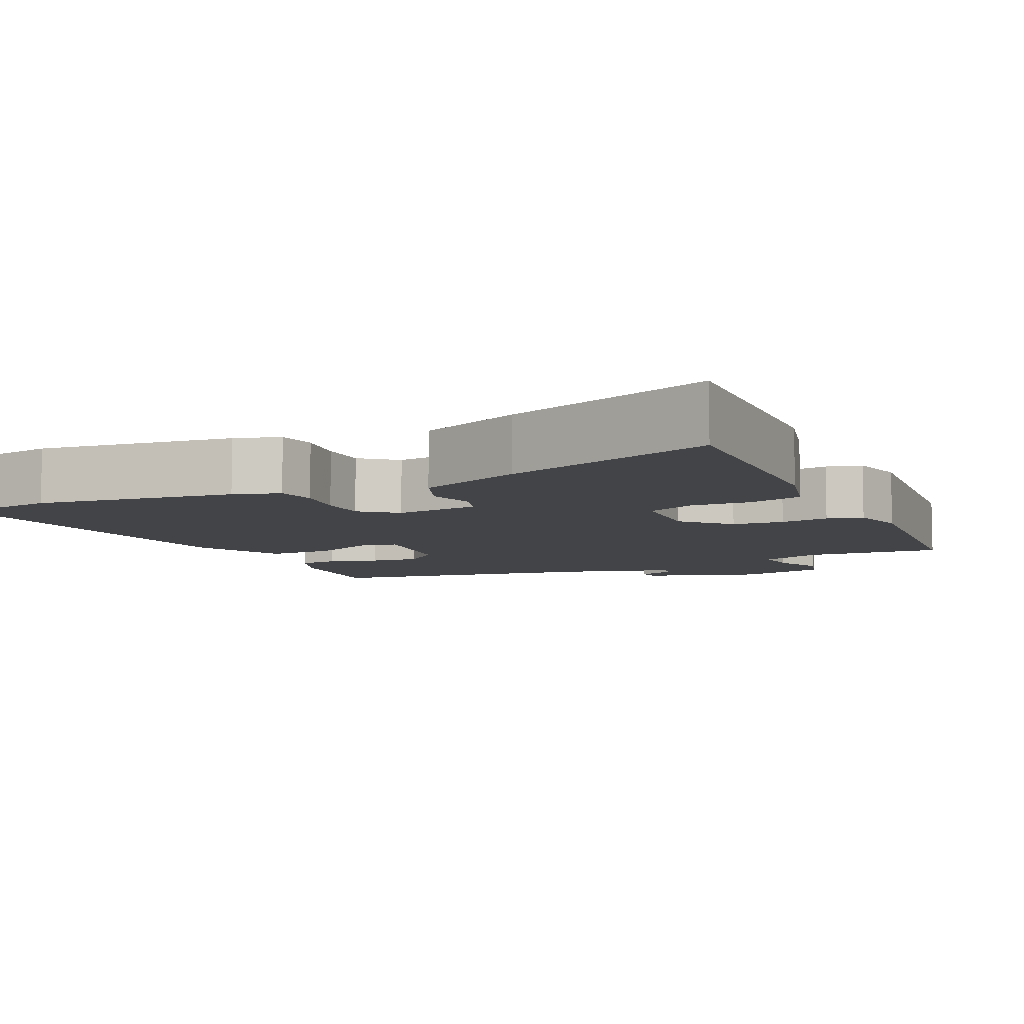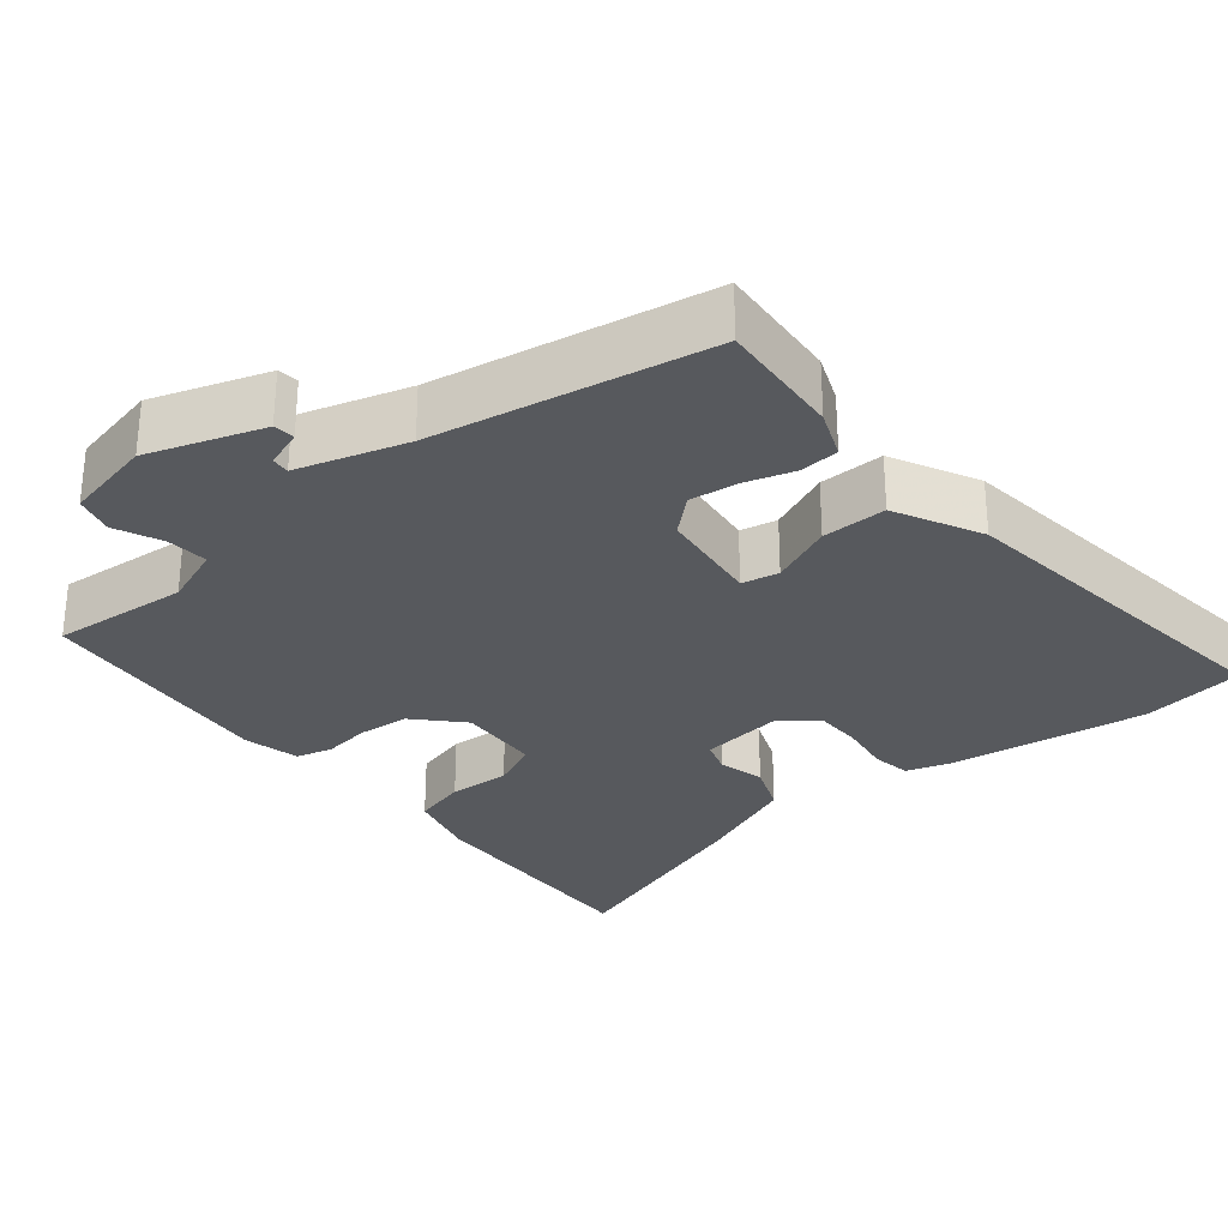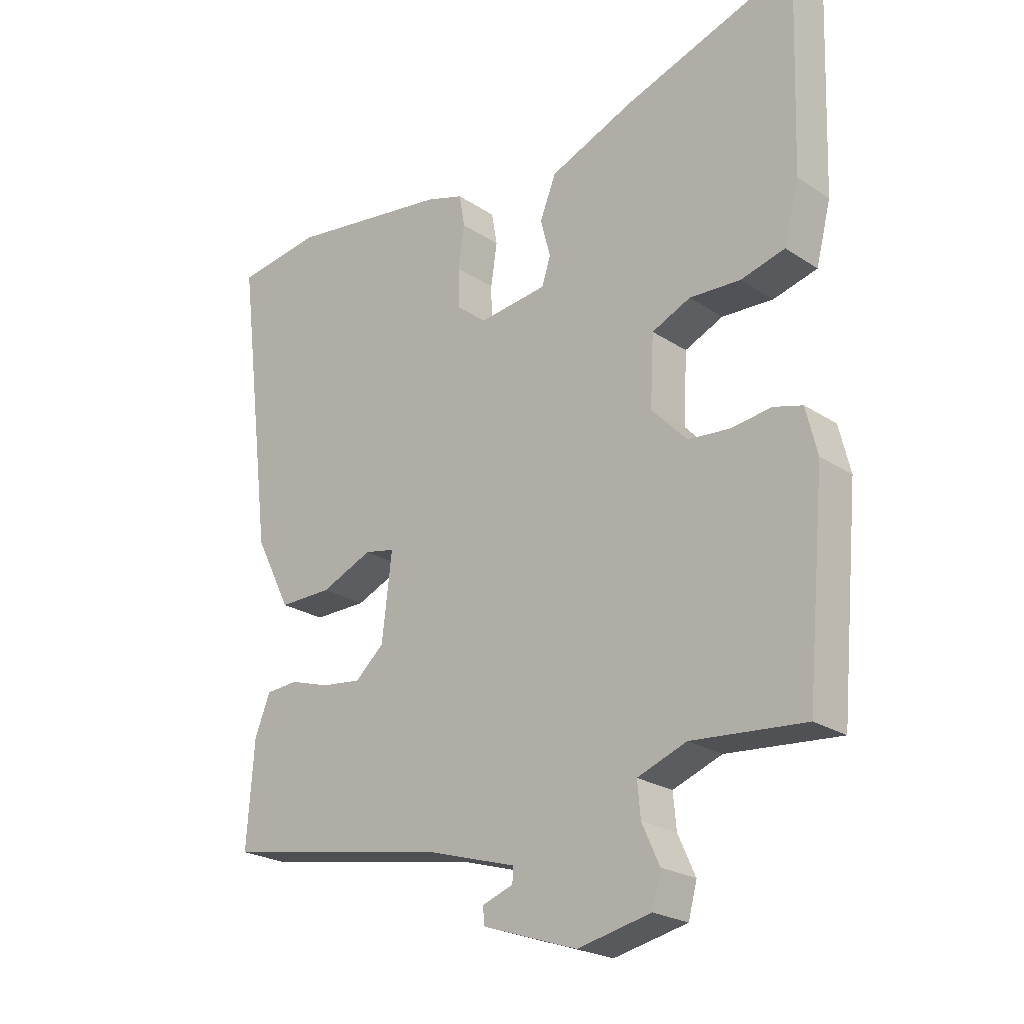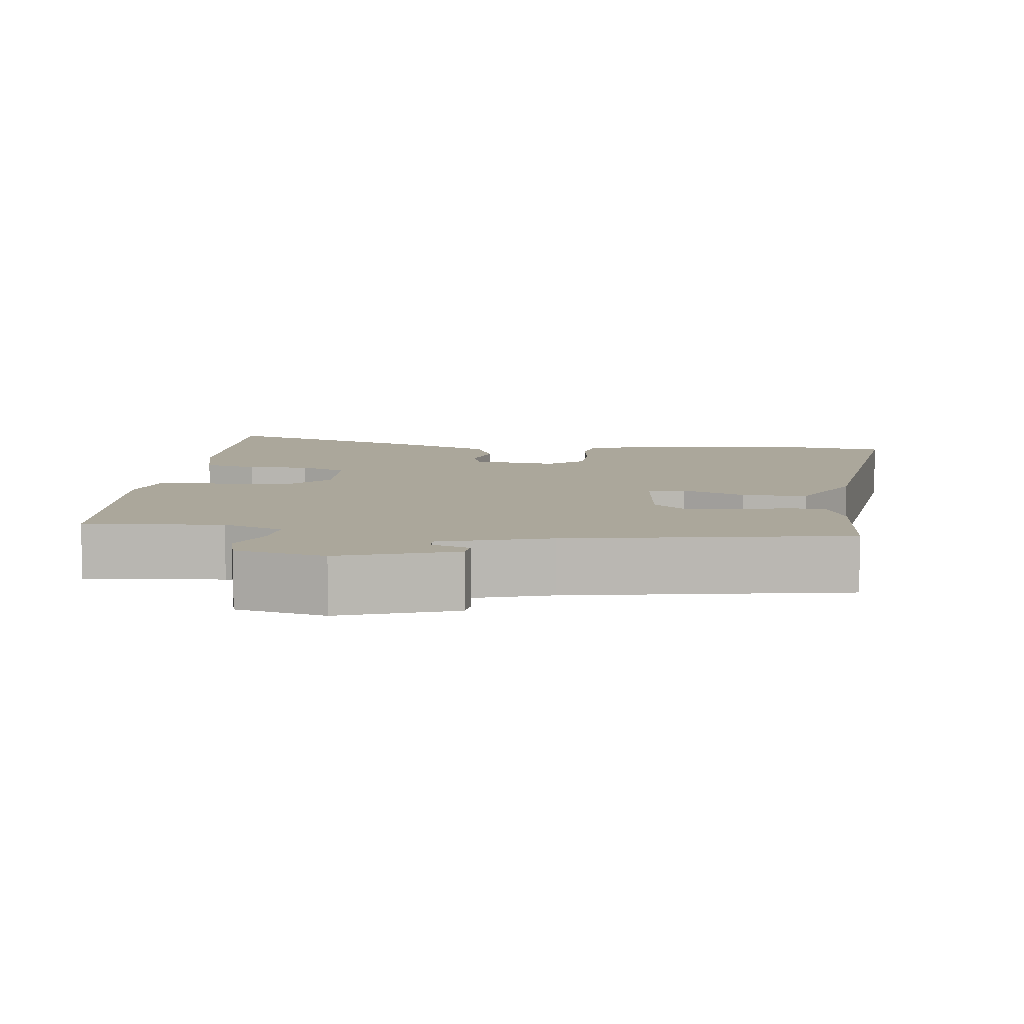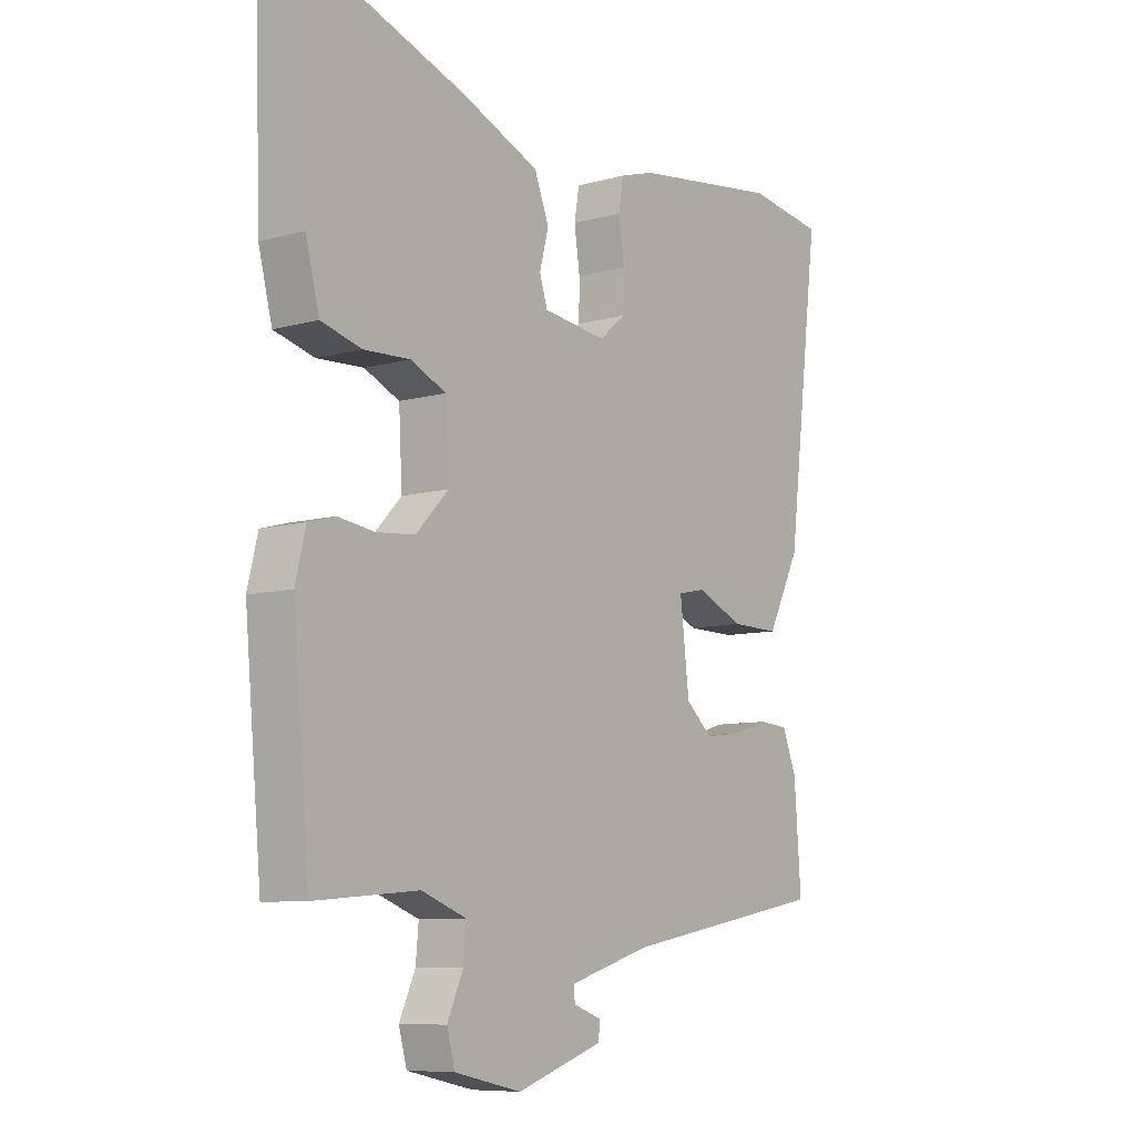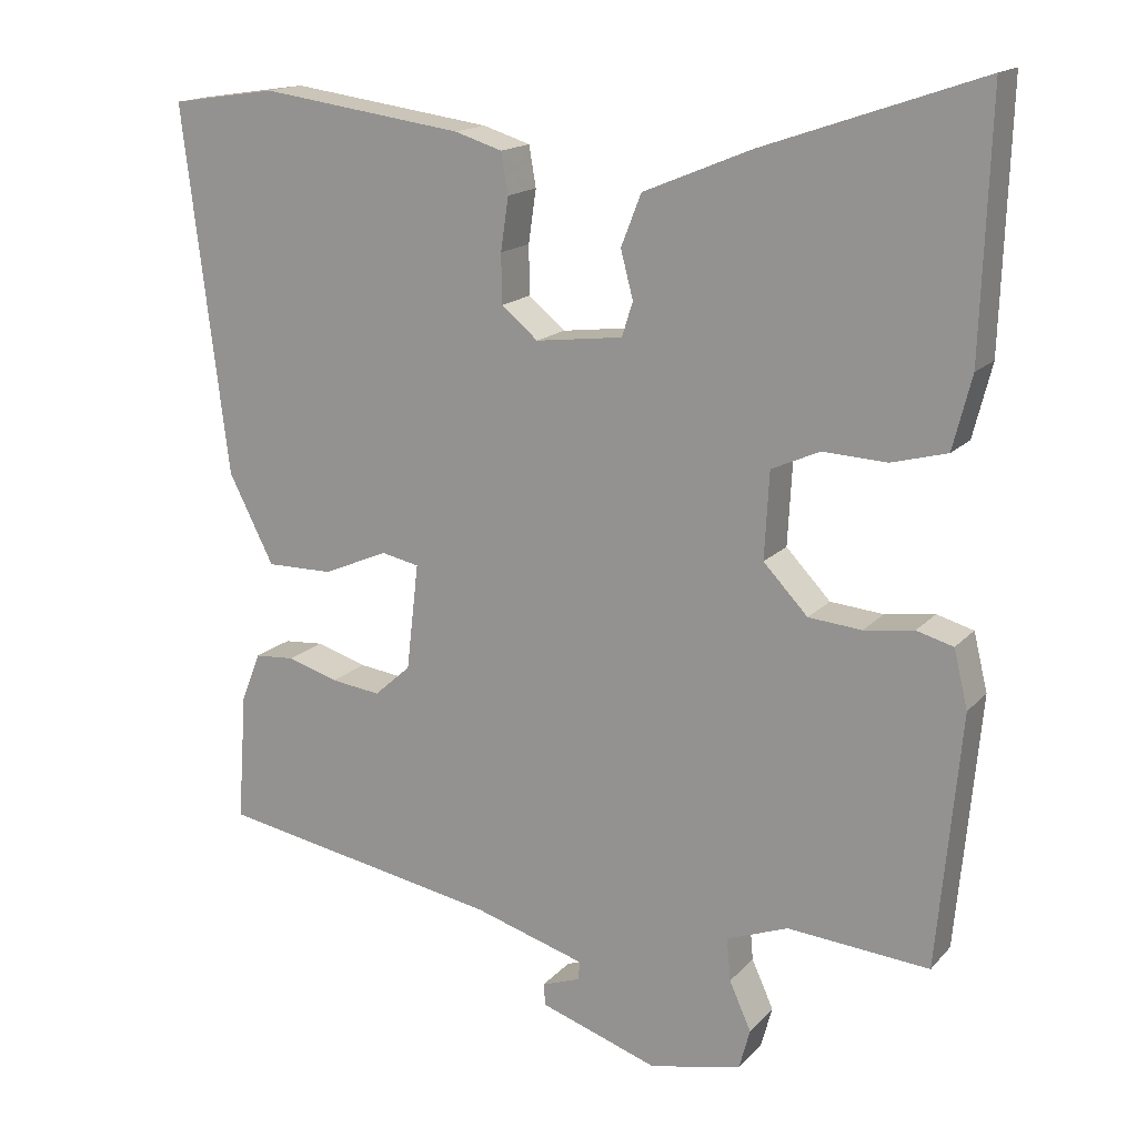
<metadata>
{"format":"obj","ext":"obj","renderer":"f3d","projection":"perspective","resolution":1024,"background":"white","views":[{"elev":-7.7,"azim":25.3,"up":"+Y"},{"elev":-29.4,"azim":-140.9,"up":"+Y"},{"elev":-23.2,"azim":42.0,"up":"+Z"},{"elev":8.1,"azim":-173.0,"up":"+Y"},{"elev":-8.6,"azim":126.9,"up":"+Z"},{"elev":16.2,"azim":27.2,"up":"+Z"}]}
</metadata>
<code>
v -0.513 0.07 -0.452
v -0.501 0.07 -0.286
v -0.476 0.07 -0.223
v -0.424 0.07 -0.219
v -0.359 0.07 -0.239
v -0.295 0.07 -0.247
v -0.248 0.07 -0.205
v -0.232 0.07 -0.068
v -0.281 0.07 -0.058
v -0.364 0.07 -0.094
v -0.45 0.07 -0.095
v -0.508 0.07 0.019
v -0.566 0.07 0.49
v -0.43 0.07 0.51
v -0.169 0.07 0.474
v -0.108 0.07 0.455
v -0.099 0.07 0.403
v -0.109 0.07 0.335
v -0.108 0.07 0.272
v -0.061 0.07 0.233
v 0.051 0.07 0.247
v 0.065 0.07 0.291
v 0.049 0.07 0.352
v 0.075 0.07 0.418
v 0.213 0.07 0.475
v 0.492 0.07 0.571
v 0.481 0.07 0.247
v 0.457 0.07 0.153
v 0.386 0.07 0.134
v 0.304 0.07 0.138
v 0.242 0.07 0.11
v 0.236 0.07 -0.001
v 0.293 0.07 -0.061
v 0.361 0.07 -0.067
v 0.425 0.07 -0.058
v 0.472 0.07 -0.071
v 0.49 0.07 -0.145
v 0.46 0.07 -0.471
v 0.278 0.07 -0.456
v 0.199 0.07 -0.486
v 0.204 0.07 -0.541
v 0.232 0.07 -0.603
v 0.218 0.07 -0.655
v 0.1 0.07 -0.681
v -0.052 0.07 -0.63
v -0.055 0.07 -0.602
v -0.005 0.07 -0.584
v -0.003 0.07 -0.56
v -0.147 0.07 -0.517
v -0.513 0 -0.452
v -0.501 0 -0.286
v -0.476 0 -0.223
v -0.424 0 -0.219
v -0.359 0 -0.239
v -0.295 0 -0.247
v -0.248 0 -0.205
v -0.232 0 -0.068
v -0.281 0 -0.058
v -0.364 0 -0.094
v -0.45 0 -0.095
v -0.508 0 0.019
v -0.566 0 0.49
v -0.43 0 0.51
v -0.169 0 0.474
v -0.108 0 0.455
v -0.099 0 0.403
v -0.109 0 0.335
v -0.108 0 0.272
v -0.061 0 0.233
v 0.051 0 0.247
v 0.065 0 0.291
v 0.049 0 0.352
v 0.075 0 0.418
v 0.213 0 0.475
v 0.492 0 0.571
v 0.481 0 0.247
v 0.457 0 0.153
v 0.386 0 0.134
v 0.304 0 0.138
v 0.242 0 0.11
v 0.236 0 -0.001
v 0.293 0 -0.061
v 0.361 0 -0.067
v 0.425 0 -0.058
v 0.472 0 -0.071
v 0.49 0 -0.145
v 0.46 0 -0.471
v 0.278 0 -0.456
v 0.199 0 -0.486
v 0.204 0 -0.541
v 0.232 0 -0.603
v 0.218 0 -0.655
v 0.1 0 -0.681
v -0.052 0 -0.63
v -0.055 0 -0.602
v -0.005 0 -0.584
v -0.003 0 -0.56
v -0.147 0 -0.517
f 45 46 47
f 44 45 47
f 43 44 47
f 42 43 47
f 41 42 47
f 40 41 47 48
f 39 40 48 49
f 37 38 39
f 36 37 39
f 35 36 39
f 34 35 39
f 39 49 1
f 34 39 1
f 33 34 1
f 28 29 30
f 27 28 30
f 26 27 30
f 25 26 30
f 24 25 30
f 23 24 30
f 22 23 30
f 21 22 30 31
f 20 21 31 32
f 16 17 18
f 15 16 18
f 14 15 18
f 13 14 18
f 12 13 18
f 11 12 18
f 10 11 18
f 9 10 18
f 8 9 18 19
f 7 8 19 20
f 3 4 5
f 2 3 5
f 1 2 5
f 1 5 6
f 33 1 6 7
f 7 20 32 33
f 96 95 94
f 96 94 93
f 96 93 92
f 96 92 91
f 96 91 90
f 97 96 90 89
f 98 97 89 88
f 88 87 86
f 88 86 85
f 88 85 84
f 88 84 83
f 50 98 88
f 50 88 83
f 50 83 82
f 79 78 77
f 79 77 76
f 79 76 75
f 79 75 74
f 79 74 73
f 79 73 72
f 79 72 71
f 80 79 71 70
f 81 80 70 69
f 67 66 65
f 67 65 64
f 67 64 63
f 67 63 62
f 67 62 61
f 67 61 60
f 67 60 59
f 67 59 58
f 68 67 58 57
f 69 68 57 56
f 54 53 52
f 54 52 51
f 54 51 50
f 55 54 50
f 56 55 50 82
f 82 81 69 56
f 1 50 51 2
f 2 51 52 3
f 3 52 53 4
f 4 53 54 5
f 5 54 55 6
f 6 55 56 7
f 7 56 57 8
f 8 57 58 9
f 9 58 59 10
f 10 59 60 11
f 11 60 61 12
f 12 61 62 13
f 13 62 63 14
f 14 63 64 15
f 15 64 65 16
f 16 65 66 17
f 17 66 67 18
f 18 67 68 19
f 19 68 69 20
f 20 69 70 21
f 21 70 71 22
f 22 71 72 23
f 23 72 73 24
f 24 73 74 25
f 25 74 75 26
f 26 75 76 27
f 27 76 77 28
f 28 77 78 29
f 29 78 79 30
f 30 79 80 31
f 31 80 81 32
f 32 81 82 33
f 33 82 83 34
f 34 83 84 35
f 35 84 85 36
f 36 85 86 37
f 37 86 87 38
f 38 87 88 39
f 39 88 89 40
f 40 89 90 41
f 41 90 91 42
f 42 91 92 43
f 43 92 93 44
f 44 93 94 45
f 45 94 95 46
f 46 95 96 47
f 47 96 97 48
f 48 97 98 49
f 49 98 50 1

</code>
